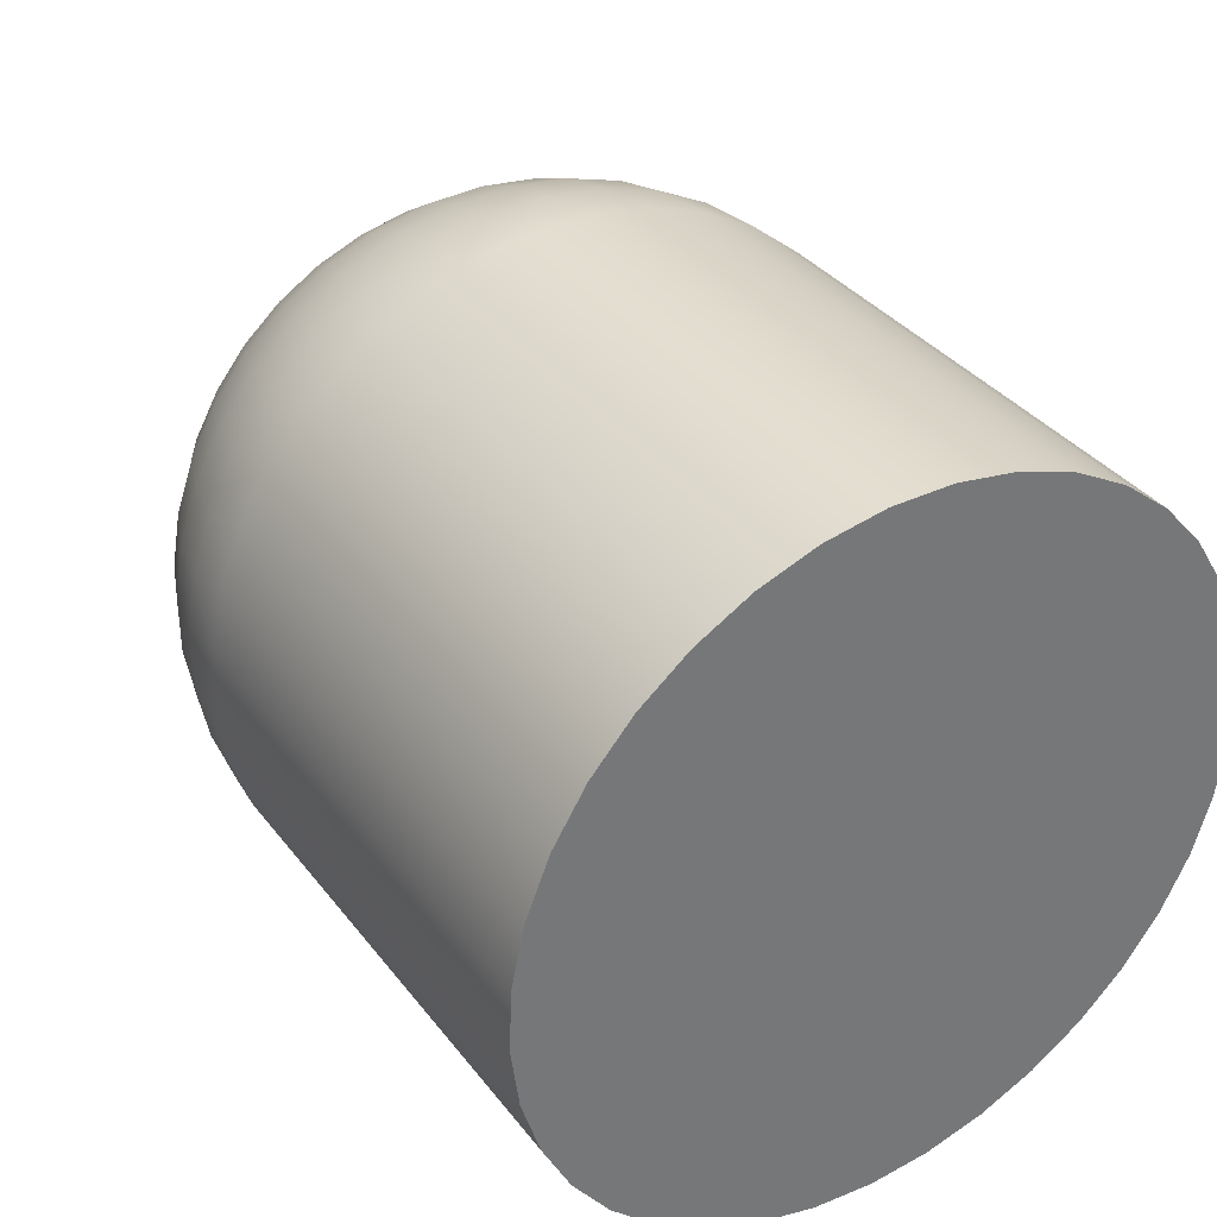
<metadata>
{"format":"obj","ext":"obj","renderer":"f3d","projection":"perspective","resolution":1024,"background":"white","views":[{"elev":35.2,"azim":57.8,"up":"+Z"}]}
</metadata>
<code>
v -0.05 0.8 5.35
v -0.05 0.7577 5.354
v -0.05 0.7167 5.364
v -0.05 0.6781 5.382
v -0.05 0.6429 5.405
v -0.05 0.6123 5.435
v -0.05 0.5871 5.469
v -0.05 0.568 5.507
v -0.05 0.5556 5.547
v -0.05 0.5502 5.589
v -0.05 0.552 5.632
v -0.05 0.561 5.673
v -0.05 0.5768 5.713
v -0.05 0.599 5.749
v -0.05 0.627 5.78
v -0.05 0.66 5.807
v -0.05 0.697 5.828
v -0.05 0.737 5.842
v -0.05 0.7788 5.849
v -0.05 0.8212 5.849
v -0.05 0.863 5.842
v -0.05 0.903 5.828
v -0.05 0.94 5.807
v -0.05 0.973 5.78
v -0.05 1.001 5.749
v -0.05 1.023 5.713
v -0.05 1.039 5.673
v -0.05 1.048 5.632
v -0.05 1.05 5.589
v -0.05 1.044 5.547
v -0.05 1.032 5.507
v -0.05 1.013 5.469
v -0.05 0.9877 5.435
v -0.05 0.9571 5.405
v -0.05 0.9219 5.382
v -0.05 0.8833 5.364
v -0.05 0.8423 5.354
v -0.3 0.8 5.6
v -0.08911 1.047 5.6
v -0.1273 1.038 5.6
v -0.1635 1.023 5.6
v -0.1969 1.002 5.6
v -0.2268 0.9768 5.6
v -0.2523 0.9469 5.6
v -0.2728 0.9135 5.6
v -0.2878 0.8773 5.6
v -0.2969 0.8391 5.6
v -0.08911 0.7686 5.355
v -0.1273 0.7698 5.364
v -0.1635 0.7717 5.379
v -0.1969 0.7743 5.399
v -0.2268 0.7775 5.425
v -0.2523 0.7813 5.454
v -0.2728 0.7856 5.487
v -0.2878 0.7902 5.523
v -0.2969 0.795 5.561
v -0.2969 0.8017 5.561
v -0.2878 0.8033 5.523
v -0.2728 0.8048 5.487
v -0.2523 0.8062 5.453
v -0.2268 0.8075 5.423
v -0.1969 0.8086 5.398
v -0.1635 0.8095 5.377
v -0.1273 0.8101 5.362
v -0.08911 0.8105 5.353
v -0.08911 0.7277 5.364
v -0.1273 0.7304 5.373
v -0.1635 0.7348 5.387
v -0.1969 0.7408 5.407
v -0.2268 0.7482 5.431
v -0.2523 0.757 5.459
v -0.2728 0.7668 5.491
v -0.2878 0.7774 5.526
v -0.2969 0.7885 5.563
v -0.08911 0.6888 5.38
v -0.1273 0.693 5.388
v -0.1635 0.6997 5.401
v -0.1969 0.7089 5.419
v -0.2268 0.7204 5.442
v -0.2523 0.7338 5.469
v -0.2728 0.7489 5.499
v -0.2878 0.7652 5.531
v -0.2969 0.7824 5.565
v -0.08911 0.6532 5.401
v -0.1273 0.6586 5.409
v -0.1635 0.6675 5.421
v -0.1969 0.6797 5.437
v -0.2268 0.6949 5.458
v -0.2523 0.7126 5.482
v -0.2728 0.7325 5.509
v -0.2878 0.7541 5.538
v -0.2969 0.7767 5.569
v -0.08911 0.6217 5.429
v -0.1273 0.6283 5.435
v -0.1635 0.6392 5.446
v -0.1969 0.654 5.46
v -0.2268 0.6724 5.478
v -0.2523 0.6939 5.498
v -0.2728 0.7181 5.521
v -0.2878 0.7442 5.547
v -0.2969 0.7718 5.573
v -0.08911 0.5954 5.462
v -0.1273 0.603 5.467
v -0.1635 0.6154 5.475
v -0.1969 0.6324 5.487
v -0.2268 0.6535 5.501
v -0.2523 0.6783 5.518
v -0.2728 0.706 5.536
v -0.2878 0.736 5.557
v -0.2969 0.7676 5.578
v -0.08911 0.575 5.498
v -0.1273 0.5833 5.502
v -0.1635 0.597 5.508
v -0.1969 0.6157 5.517
v -0.2268 0.6389 5.527
v -0.2523 0.6661 5.539
v -0.2728 0.6966 5.553
v -0.2878 0.7296 5.568
v -0.2969 0.7644 5.584
v -0.08911 0.561 5.538
v -0.1273 0.5699 5.54
v -0.1635 0.5844 5.544
v -0.1969 0.6043 5.549
v -0.2268 0.6289 5.555
v -0.2523 0.6578 5.563
v -0.2728 0.6902 5.571
v -0.2878 0.7252 5.581
v -0.2969 0.7622 5.59
v -0.08911 0.554 5.579
v -0.1273 0.5631 5.58
v -0.1635 0.5781 5.581
v -0.1969 0.5985 5.583
v -0.2268 0.6239 5.585
v -0.2523 0.6536 5.588
v -0.2728 0.6869 5.59
v -0.2878 0.723 5.593
v -0.2969 0.761 5.597
v -0.08911 0.554 5.621
v -0.1273 0.5631 5.62
v -0.1635 0.5781 5.619
v -0.1969 0.5985 5.617
v -0.2268 0.6239 5.615
v -0.2523 0.6536 5.612
v -0.2728 0.6869 5.61
v -0.2878 0.723 5.607
v -0.2969 0.761 5.603
v -0.08911 0.561 5.662
v -0.1273 0.5699 5.66
v -0.1635 0.5844 5.656
v -0.1969 0.6043 5.651
v -0.2268 0.6289 5.645
v -0.2523 0.6578 5.637
v -0.2728 0.6902 5.629
v -0.2878 0.7252 5.619
v -0.2969 0.7622 5.61
v -0.08911 0.575 5.702
v -0.1273 0.5833 5.698
v -0.1635 0.597 5.692
v -0.1969 0.6157 5.683
v -0.2268 0.6389 5.673
v -0.2523 0.6661 5.661
v -0.2728 0.6966 5.647
v -0.2878 0.7296 5.632
v -0.2969 0.7644 5.616
v -0.08911 0.5954 5.738
v -0.1273 0.603 5.733
v -0.1635 0.6154 5.725
v -0.1969 0.6324 5.713
v -0.2268 0.6535 5.699
v -0.2523 0.6783 5.682
v -0.2728 0.706 5.664
v -0.2878 0.736 5.643
v -0.2969 0.7676 5.622
v -0.08911 0.6217 5.771
v -0.1273 0.6283 5.765
v -0.1635 0.6392 5.754
v -0.1969 0.654 5.74
v -0.2268 0.6724 5.722
v -0.2523 0.6939 5.702
v -0.2728 0.7181 5.679
v -0.2878 0.7442 5.653
v -0.2969 0.7718 5.627
v -0.08911 0.6532 5.799
v -0.1273 0.6586 5.791
v -0.1635 0.6675 5.779
v -0.1969 0.6797 5.763
v -0.2268 0.6949 5.742
v -0.2523 0.7126 5.718
v -0.2728 0.7325 5.691
v -0.2878 0.7541 5.662
v -0.2969 0.7767 5.631
v -0.08911 0.6888 5.82
v -0.1273 0.693 5.812
v -0.1635 0.6997 5.799
v -0.1969 0.7089 5.781
v -0.2268 0.7204 5.758
v -0.2523 0.7338 5.731
v -0.2728 0.7489 5.701
v -0.2878 0.7652 5.669
v -0.2969 0.7824 5.635
v -0.08911 0.7277 5.836
v -0.1273 0.7304 5.827
v -0.1635 0.7348 5.813
v -0.1969 0.7408 5.793
v -0.2268 0.7482 5.769
v -0.2523 0.757 5.741
v -0.2728 0.7668 5.709
v -0.2878 0.7774 5.674
v -0.2969 0.7885 5.637
v -0.08911 0.7686 5.845
v -0.1273 0.7698 5.836
v -0.1635 0.7717 5.821
v -0.1969 0.7743 5.801
v -0.2268 0.7775 5.775
v -0.2523 0.7813 5.746
v -0.2728 0.7856 5.713
v -0.2878 0.7902 5.677
v -0.2969 0.795 5.639
v -0.08911 0.8105 5.847
v -0.1273 0.8101 5.838
v -0.1635 0.8095 5.823
v -0.1969 0.8086 5.802
v -0.2268 0.8075 5.777
v -0.2523 0.8062 5.747
v -0.2728 0.8048 5.713
v -0.2878 0.8033 5.677
v -0.2969 0.8017 5.639
v -0.08911 0.852 5.841
v -0.1273 0.8501 5.832
v -0.1635 0.8469 5.818
v -0.1969 0.8426 5.798
v -0.2268 0.8372 5.773
v -0.2523 0.831 5.744
v -0.2728 0.8239 5.711
v -0.2878 0.8163 5.676
v -0.2969 0.8082 5.638
v -0.08911 0.8921 5.829
v -0.1273 0.8887 5.821
v -0.1635 0.8831 5.807
v -0.1969 0.8754 5.788
v -0.2268 0.8659 5.764
v -0.2523 0.8548 5.736
v -0.2728 0.8423 5.705
v -0.2878 0.8288 5.672
v -0.2969 0.8146 5.636
v -0.08911 0.9295 5.81
v -0.1273 0.9247 5.802
v -0.1635 0.9168 5.79
v -0.1969 0.906 5.772
v -0.2268 0.8927 5.751
v -0.2523 0.877 5.725
v -0.2728 0.8595 5.697
v -0.2878 0.8405 5.666
v -0.2969 0.8205 5.633
v -0.08911 0.9631 5.785
v -0.1273 0.9571 5.778
v -0.1635 0.9472 5.767
v -0.1969 0.9336 5.752
v -0.2268 0.9168 5.733
v -0.2523 0.8971 5.71
v -0.2728 0.875 5.685
v -0.2878 0.851 5.658
v -0.2969 0.8258 5.629
v -0.08911 0.9921 5.755
v -0.1273 0.985 5.749
v -0.1635 0.9733 5.74
v -0.1969 0.9574 5.727
v -0.2268 0.9375 5.711
v -0.2523 0.9143 5.692
v -0.2728 0.8883 5.671
v -0.2878 0.8601 5.649
v -0.2969 0.8304 5.625
v -0.08911 1.016 5.72
v -0.1273 1.008 5.716
v -0.1635 0.9945 5.709
v -0.1969 0.9766 5.699
v -0.2268 0.9543 5.686
v -0.2523 0.9283 5.672
v -0.2728 0.8991 5.655
v -0.2878 0.8674 5.638
v -0.2969 0.8341 5.619
v -0.08911 1.033 5.682
v -0.1273 1.024 5.679
v -0.1635 1.01 5.674
v -0.1969 0.9907 5.667
v -0.2268 0.9667 5.659
v -0.2523 0.9386 5.649
v -0.2728 0.907 5.638
v -0.2878 0.8728 5.626
v -0.2969 0.8369 5.613
v -0.08911 1.043 5.642
v -0.1273 1.034 5.64
v -0.1635 1.02 5.638
v -0.1969 0.9993 5.634
v -0.2268 0.9742 5.63
v -0.2523 0.9448 5.625
v -0.2728 0.9119 5.619
v -0.2878 0.8761 5.613
v -0.2969 0.8385 5.607
v -0.08911 1.043 5.558
v -0.1273 1.034 5.56
v -0.1635 1.02 5.562
v -0.1969 0.9993 5.566
v -0.2268 0.9742 5.57
v -0.2523 0.9448 5.575
v -0.2728 0.9119 5.581
v -0.2878 0.8761 5.587
v -0.2969 0.8385 5.593
v -0.08911 1.033 5.518
v -0.1273 1.024 5.521
v -0.1635 1.01 5.526
v -0.1969 0.9907 5.533
v -0.2268 0.9667 5.541
v -0.2523 0.9386 5.551
v -0.2728 0.907 5.562
v -0.2878 0.8728 5.574
v -0.2969 0.8369 5.587
v -0.08911 1.016 5.48
v -0.1273 1.008 5.484
v -0.1635 0.9945 5.491
v -0.1969 0.9766 5.501
v -0.2268 0.9543 5.514
v -0.2523 0.9283 5.528
v -0.2728 0.8991 5.545
v -0.2878 0.8674 5.562
v -0.2969 0.8341 5.581
v -0.08911 0.9921 5.445
v -0.1273 0.985 5.451
v -0.1635 0.9733 5.46
v -0.1969 0.9574 5.473
v -0.2268 0.9375 5.489
v -0.2523 0.9143 5.508
v -0.2728 0.8883 5.529
v -0.2878 0.8601 5.551
v -0.2969 0.8304 5.575
v -0.08911 0.9631 5.415
v -0.1273 0.9571 5.422
v -0.1635 0.9472 5.433
v -0.1969 0.9336 5.448
v -0.2268 0.9168 5.467
v -0.2523 0.8971 5.49
v -0.2728 0.875 5.515
v -0.2878 0.851 5.542
v -0.2969 0.8258 5.571
v -0.08911 0.9295 5.39
v -0.1273 0.9247 5.398
v -0.1635 0.9168 5.41
v -0.1969 0.906 5.428
v -0.2268 0.8927 5.449
v -0.2523 0.877 5.475
v -0.2728 0.8595 5.503
v -0.2878 0.8405 5.534
v -0.2969 0.8205 5.567
v -0.08911 0.8921 5.371
v -0.1273 0.8887 5.379
v -0.1635 0.8831 5.393
v -0.1969 0.8754 5.412
v -0.2268 0.8659 5.436
v -0.2523 0.8548 5.464
v -0.2728 0.8423 5.495
v -0.2878 0.8288 5.528
v -0.2969 0.8146 5.564
v -0.08911 0.852 5.359
v -0.1273 0.8501 5.368
v -0.1635 0.8469 5.382
v -0.1969 0.8426 5.402
v -0.2268 0.8372 5.427
v -0.2523 0.831 5.456
v -0.2728 0.8239 5.489
v -0.2878 0.8163 5.524
v -0.2969 0.8082 5.562
v 0.3 0.8 5.35
v 0.3 0.7577 5.354
v 0.3 0.7167 5.364
v 0.3 0.6781 5.382
v 0.3 0.6429 5.405
v 0.3 0.6123 5.435
v 0.3 0.5871 5.469
v 0.3 0.568 5.507
v 0.3 0.5556 5.547
v 0.3 0.5502 5.589
v 0.3 0.552 5.632
v 0.3 0.561 5.673
v 0.3 0.5768 5.713
v 0.3 0.599 5.749
v 0.3 0.627 5.78
v 0.3 0.66 5.807
v 0.3 0.697 5.828
v 0.3 0.737 5.842
v 0.3 0.7788 5.849
v 0.3 0.8212 5.849
v 0.3 0.863 5.842
v 0.3 0.903 5.828
v 0.3 0.94 5.807
v 0.3 0.973 5.78
v 0.3 1.001 5.749
v 0.3 1.023 5.713
v 0.3 1.039 5.673
v 0.3 1.048 5.632
v 0.3 1.05 5.589
v 0.3 1.044 5.547
v 0.3 1.032 5.507
v 0.3 1.013 5.469
v 0.3 0.9877 5.435
v 0.3 0.9571 5.405
v 0.3 0.9219 5.382
v 0.3 0.8833 5.364
v 0.3 0.8423 5.354
g face 0
f 2 48 1
f 1 48 65
f 1 65 37
f 37 65 363
f 37 363 36
f 36 363 354
f 36 354 35
f 35 354 345
f 35 345 34
f 34 345 336
f 34 336 33
f 33 336 327
f 33 327 32
f 32 327 318
f 32 318 31
f 31 318 309
f 31 309 30
f 30 309 300
f 30 300 29
f 29 300 39
f 29 39 28
f 28 39 291
f 28 291 27
f 27 291 282
f 27 282 26
f 26 282 273
f 26 273 25
f 25 273 264
f 25 264 24
f 24 264 255
f 24 255 23
f 23 255 246
f 23 246 22
f 22 246 237
f 22 237 21
f 21 237 228
f 21 228 20
f 20 228 219
f 20 219 19
f 19 219 210
f 19 210 18
f 18 210 201
f 18 201 17
f 17 201 192
f 17 192 16
f 16 192 183
f 16 183 15
f 15 183 174
f 15 174 14
f 14 174 165
f 14 165 13
f 13 165 156
f 13 156 12
f 12 156 147
f 12 147 11
f 11 147 138
f 11 138 10
f 10 138 129
f 10 129 9
f 9 129 120
f 9 120 8
f 8 120 111
f 8 111 7
f 7 111 102
f 7 102 6
f 6 102 93
f 6 93 5
f 5 93 84
f 5 84 4
f 4 84 75
f 4 75 3
f 3 75 66
f 3 66 2
f 2 66 48
f 47 38 299
f 299 38 290
f 290 38 281
f 281 38 272
f 272 38 263
f 263 38 254
f 254 38 245
f 245 38 236
f 236 38 227
f 227 38 218
f 218 38 209
f 209 38 200
f 191 38 182
f 182 38 173
f 173 38 164
f 164 38 155
f 155 38 146
f 146 38 137
f 137 38 128
f 128 38 119
f 119 38 110
f 110 38 101
f 101 38 92
f 83 38 74
f 74 38 56
f 56 38 57
f 57 38 371
f 371 38 362
f 362 38 353
f 353 38 344
f 344 38 335
f 335 38 326
f 326 38 317
f 317 38 308
f 308 38 47
f 39 40 291
f 291 40 292
f 291 292 282
f 282 292 283
f 282 283 273
f 273 283 274
f 273 274 264
f 264 274 265
f 264 265 255
f 255 265 256
f 255 256 246
f 246 256 247
f 246 247 237
f 237 247 238
f 237 238 228
f 228 238 229
f 228 229 219
f 219 229 220
f 219 220 210
f 210 220 211
f 210 211 201
f 201 211 202
f 201 202 192
f 192 202 193
f 192 193 183
f 183 193 184
f 183 184 174
f 174 184 175
f 174 175 165
f 165 175 166
f 165 166 156
f 156 166 157
f 156 157 147
f 147 157 148
f 147 148 138
f 138 148 139
f 138 139 129
f 129 139 130
f 129 130 120
f 120 130 121
f 120 121 111
f 111 121 112
f 111 112 102
f 102 112 103
f 102 103 93
f 93 103 94
f 93 94 84
f 84 94 85
f 84 85 75
f 75 85 76
f 75 76 66
f 66 76 67
f 66 67 48
f 48 67 49
f 48 49 65
f 65 49 64
f 65 64 363
f 363 64 364
f 363 364 354
f 354 364 355
f 354 355 345
f 345 355 346
f 345 346 336
f 336 346 337
f 336 337 327
f 327 337 328
f 327 328 318
f 318 328 319
f 318 319 309
f 309 319 310
f 309 310 300
f 300 310 301
f 300 301 39
f 39 301 40
f 40 41 292
f 292 41 293
f 292 293 283
f 283 293 284
f 283 284 274
f 274 284 275
f 274 275 265
f 265 275 266
f 265 266 256
f 256 266 257
f 256 257 247
f 247 257 248
f 247 248 238
f 238 248 239
f 238 239 229
f 229 239 230
f 229 230 220
f 220 230 221
f 220 221 211
f 211 221 212
f 211 212 202
f 202 212 203
f 202 203 193
f 193 203 194
f 193 194 184
f 184 194 185
f 184 185 175
f 175 185 176
f 175 176 166
f 166 176 167
f 166 167 157
f 157 167 158
f 157 158 148
f 148 158 149
f 148 149 139
f 139 149 140
f 139 140 130
f 130 140 131
f 130 131 121
f 121 131 122
f 121 122 112
f 112 122 113
f 112 113 103
f 103 113 104
f 103 104 94
f 94 104 95
f 94 95 85
f 85 95 86
f 85 86 76
f 76 86 77
f 76 77 67
f 67 77 68
f 67 68 49
f 49 68 50
f 49 50 64
f 64 50 63
f 64 63 364
f 364 63 365
f 364 365 355
f 355 365 356
f 355 356 346
f 346 356 347
f 346 347 337
f 337 347 338
f 337 338 328
f 328 338 329
f 328 329 319
f 319 329 320
f 319 320 310
f 310 320 311
f 310 311 301
f 301 311 302
f 301 302 40
f 40 302 41
f 41 42 293
f 293 42 294
f 293 294 284
f 284 294 285
f 284 285 275
f 275 285 276
f 275 276 266
f 266 276 267
f 266 267 257
f 257 267 258
f 257 258 248
f 248 258 249
f 248 249 239
f 239 249 240
f 239 240 230
f 230 240 231
f 230 231 221
f 221 231 222
f 221 222 212
f 212 222 213
f 212 213 203
f 203 213 204
f 203 204 194
f 194 204 195
f 194 195 185
f 185 195 186
f 185 186 176
f 176 186 177
f 176 177 167
f 167 177 168
f 167 168 158
f 158 168 159
f 158 159 149
f 149 159 150
f 149 150 140
f 140 150 141
f 140 141 131
f 131 141 132
f 131 132 122
f 122 132 123
f 122 123 113
f 113 123 114
f 113 114 104
f 104 114 105
f 104 105 95
f 95 105 96
f 95 96 86
f 86 96 87
f 86 87 77
f 77 87 78
f 77 78 68
f 68 78 69
f 68 69 50
f 50 69 51
f 50 51 63
f 63 51 62
f 63 62 365
f 365 62 366
f 365 366 356
f 356 366 357
f 356 357 347
f 347 357 348
f 347 348 338
f 338 348 339
f 338 339 329
f 329 339 330
f 329 330 320
f 320 330 321
f 320 321 311
f 311 321 312
f 311 312 302
f 302 312 303
f 302 303 41
f 41 303 42
f 42 43 294
f 294 43 295
f 294 295 285
f 285 295 286
f 285 286 276
f 276 286 277
f 276 277 267
f 267 277 268
f 267 268 258
f 258 268 259
f 258 259 249
f 249 259 250
f 249 250 240
f 240 250 241
f 240 241 231
f 231 241 232
f 231 232 222
f 222 232 223
f 222 223 213
f 213 223 214
f 213 214 204
f 204 214 205
f 204 205 195
f 195 205 196
f 195 196 186
f 186 196 187
f 186 187 177
f 177 187 178
f 177 178 168
f 168 178 169
f 168 169 159
f 159 169 160
f 159 160 150
f 150 160 151
f 150 151 141
f 141 151 142
f 141 142 132
f 132 142 133
f 132 133 123
f 123 133 124
f 123 124 114
f 114 124 115
f 114 115 105
f 105 115 106
f 105 106 96
f 96 106 97
f 96 97 87
f 87 97 88
f 87 88 78
f 78 88 79
f 78 79 69
f 69 79 70
f 69 70 51
f 51 70 52
f 51 52 62
f 62 52 61
f 62 61 366
f 366 61 367
f 366 367 357
f 357 367 358
f 357 358 348
f 348 358 349
f 348 349 339
f 339 349 340
f 339 340 330
f 330 340 331
f 330 331 321
f 321 331 322
f 321 322 312
f 312 322 313
f 312 313 303
f 303 313 304
f 303 304 42
f 42 304 43
f 43 44 295
f 295 44 296
f 295 296 286
f 286 296 287
f 286 287 277
f 277 287 278
f 277 278 268
f 268 278 269
f 268 269 259
f 259 269 260
f 259 260 250
f 250 260 251
f 250 251 241
f 241 251 242
f 241 242 232
f 232 242 233
f 232 233 223
f 223 233 224
f 223 224 214
f 214 224 215
f 214 215 205
f 205 215 206
f 205 206 196
f 196 206 197
f 196 197 187
f 187 197 188
f 187 188 178
f 178 188 179
f 178 179 169
f 169 179 170
f 169 170 160
f 160 170 161
f 160 161 151
f 151 161 152
f 151 152 142
f 142 152 143
f 142 143 133
f 133 143 134
f 133 134 124
f 124 134 125
f 124 125 115
f 115 125 116
f 115 116 106
f 106 116 107
f 106 107 97
f 97 107 98
f 97 98 88
f 88 98 89
f 88 89 79
f 79 89 80
f 79 80 70
f 70 80 71
f 70 71 52
f 52 71 53
f 52 53 61
f 61 53 60
f 61 60 367
f 367 60 368
f 367 368 358
f 358 368 359
f 358 359 349
f 349 359 350
f 349 350 340
f 340 350 341
f 340 341 331
f 331 341 332
f 331 332 322
f 322 332 323
f 322 323 313
f 313 323 314
f 313 314 304
f 304 314 305
f 304 305 43
f 43 305 44
f 44 45 296
f 296 45 297
f 296 297 287
f 287 297 288
f 287 288 278
f 278 288 279
f 278 279 269
f 269 279 270
f 269 270 260
f 260 270 261
f 260 261 251
f 251 261 252
f 251 252 242
f 242 252 243
f 242 243 233
f 233 243 234
f 233 234 224
f 224 234 225
f 224 225 215
f 215 225 216
f 215 216 206
f 206 216 207
f 206 207 197
f 197 207 198
f 197 198 188
f 188 198 189
f 188 189 179
f 179 189 180
f 179 180 170
f 170 180 171
f 170 171 161
f 161 171 162
f 161 162 152
f 152 162 153
f 152 153 143
f 143 153 144
f 143 144 134
f 134 144 135
f 134 135 125
f 125 135 126
f 125 126 116
f 116 126 117
f 116 117 107
f 107 117 108
f 107 108 98
f 98 108 99
f 98 99 89
f 89 99 90
f 89 90 80
f 80 90 81
f 80 81 71
f 71 81 72
f 71 72 53
f 53 72 54
f 53 54 60
f 60 54 59
f 60 59 368
f 368 59 369
f 368 369 359
f 359 369 360
f 359 360 350
f 350 360 351
f 350 351 341
f 341 351 342
f 341 342 332
f 332 342 333
f 332 333 323
f 323 333 324
f 323 324 314
f 314 324 315
f 314 315 305
f 305 315 306
f 305 306 44
f 44 306 45
f 45 46 297
f 297 46 298
f 297 298 288
f 288 298 289
f 288 289 279
f 279 289 280
f 279 280 270
f 270 280 271
f 270 271 261
f 261 271 262
f 261 262 252
f 252 262 253
f 252 253 243
f 243 253 244
f 243 244 234
f 234 244 235
f 234 235 225
f 225 235 226
f 225 226 216
f 216 226 217
f 216 217 207
f 207 217 208
f 207 208 198
f 198 208 199
f 198 199 189
f 189 199 190
f 189 190 180
f 180 190 181
f 180 181 171
f 171 181 172
f 171 172 162
f 162 172 163
f 162 163 153
f 153 163 154
f 153 154 144
f 144 154 145
f 144 145 135
f 135 145 136
f 135 136 126
f 126 136 127
f 126 127 117
f 117 127 118
f 117 118 108
f 108 118 109
f 108 109 99
f 99 109 100
f 99 100 90
f 90 100 91
f 90 91 81
f 81 91 82
f 81 82 72
f 72 82 73
f 72 73 54
f 54 73 55
f 54 55 59
f 59 55 58
f 59 58 369
f 369 58 370
f 369 370 360
f 360 370 361
f 360 361 351
f 351 361 352
f 351 352 342
f 342 352 343
f 342 343 333
f 333 343 334
f 333 334 324
f 324 334 325
f 324 325 315
f 315 325 316
f 315 316 306
f 306 316 307
f 306 307 45
f 45 307 46
f 46 47 298
f 298 47 299
f 298 299 289
f 289 299 290
f 289 290 280
f 280 290 281
f 280 281 271
f 271 281 272
f 271 272 262
f 262 272 263
f 262 263 253
f 253 263 254
f 253 254 244
f 244 254 245
f 244 245 235
f 235 245 236
f 235 236 226
f 226 236 227
f 226 227 217
f 217 227 218
f 217 218 208
f 208 218 209
f 208 209 199
f 199 209 200
f 199 200 190
f 190 200 191
f 190 191 181
f 181 191 182
f 181 182 172
f 172 182 173
f 172 173 163
f 163 173 164
f 163 164 154
f 154 164 155
f 154 155 145
f 145 155 146
f 145 146 136
f 136 146 137
f 136 137 127
f 127 137 128
f 127 128 118
f 118 128 119
f 118 119 109
f 109 119 110
f 109 110 100
f 100 110 101
f 100 101 91
f 91 101 92
f 91 92 82
f 82 92 83
f 82 83 73
f 73 83 74
f 73 74 55
f 55 74 56
f 55 56 58
f 58 56 57
f 58 57 370
f 370 57 371
f 370 371 361
f 361 371 362
f 361 362 352
f 352 362 353
f 352 353 343
f 343 353 344
f 343 344 334
f 334 344 335
f 334 335 325
f 325 335 326
f 325 326 316
f 316 326 317
f 316 317 307
f 307 317 308
f 307 308 46
f 46 308 47
f 200 38 191
f 92 38 83
g face 1
f 373 2 372
f 372 2 1
f 372 1 408
f 408 1 37
f 408 37 407
f 407 37 36
f 407 36 406
f 406 36 35
f 406 35 405
f 405 35 34
f 405 34 404
f 404 34 33
f 404 33 403
f 403 33 32
f 403 32 402
f 402 32 31
f 402 31 401
f 401 31 30
f 401 30 400
f 400 30 29
f 400 29 399
f 399 29 28
f 399 28 398
f 398 28 27
f 398 27 397
f 397 27 26
f 397 26 396
f 396 26 25
f 396 25 395
f 395 25 24
f 395 24 394
f 394 24 23
f 394 23 393
f 393 23 22
f 393 22 392
f 392 22 21
f 392 21 391
f 391 21 20
f 391 20 390
f 390 20 19
f 390 19 389
f 389 19 18
f 389 18 388
f 388 18 17
f 388 17 387
f 387 17 16
f 387 16 386
f 386 16 15
f 386 15 385
f 385 15 14
f 385 14 384
f 384 14 13
f 384 13 383
f 383 13 12
f 383 12 382
f 382 12 11
f 382 11 381
f 381 11 10
f 381 10 380
f 380 10 9
f 380 9 379
f 379 9 8
f 379 8 378
f 378 8 7
f 378 7 377
f 377 7 6
f 377 6 376
f 376 6 5
f 376 5 375
f 375 5 4
f 375 4 374
f 374 4 3
f 374 3 373
f 373 3 2
g face 2
f 373 372 387
f 387 372 408
f 387 408 407
f 407 406 387
f 387 406 405
f 387 405 404
f 404 403 387
f 387 403 402
f 387 402 401
f 401 400 387
f 387 400 399
f 387 399 398
f 398 397 387
f 387 397 396
f 387 396 395
f 395 394 387
f 387 394 388
f 388 394 393
f 388 393 389
f 389 393 392
f 389 392 390
f 390 392 391
f 386 376 387
f 387 376 375
f 387 375 374
f 376 386 377
f 377 386 385
f 377 385 378
f 378 385 384
f 378 384 379
f 379 384 383
f 379 383 380
f 380 383 382
f 380 382 381
f 374 373 387
g halfedge 0 edge 0
l 1 37 36 35 34 33 32 31 30 29 28 27 26 25 24 23 22 21 20 19 18 17 16 15 14 13 12 11 10 9 8 7 6 5 4 3 2 1
g halfedge 1 edge 0
l 1 2 3 4 5 6 7 8 9 10 11 12 13 14 15 16 17 18 19 20 21 22 23 24 25 26 27 28 29 30 31 32 33 34 35 36 37 1
g halfedge 2 edge 1
l 372 373 374 375 376 377 378 379 380 381 382 383 384 385 386 387 388 389 390 391 392 393 394 395 396 397 398 399 400 401 402 403 404 405 406 407 408 372
g halfedge 3 edge 1
l 372 408 407 406 405 404 403 402 401 400 399 398 397 396 395 394 393 392 391 390 389 388 387 386 385 384 383 382 381 380 379 378 377 376 375 374 373 372
g vertex 0
p 1
g vertex 1
p 372

</code>
